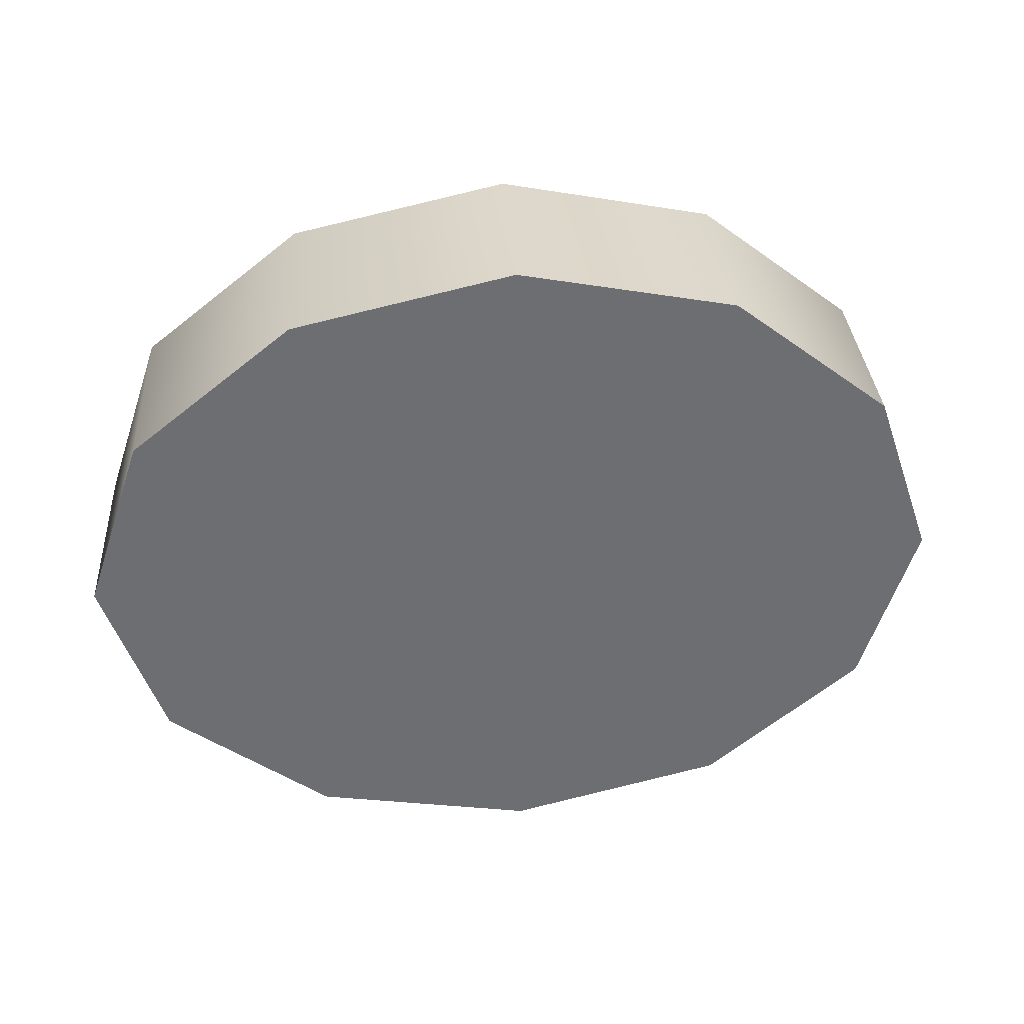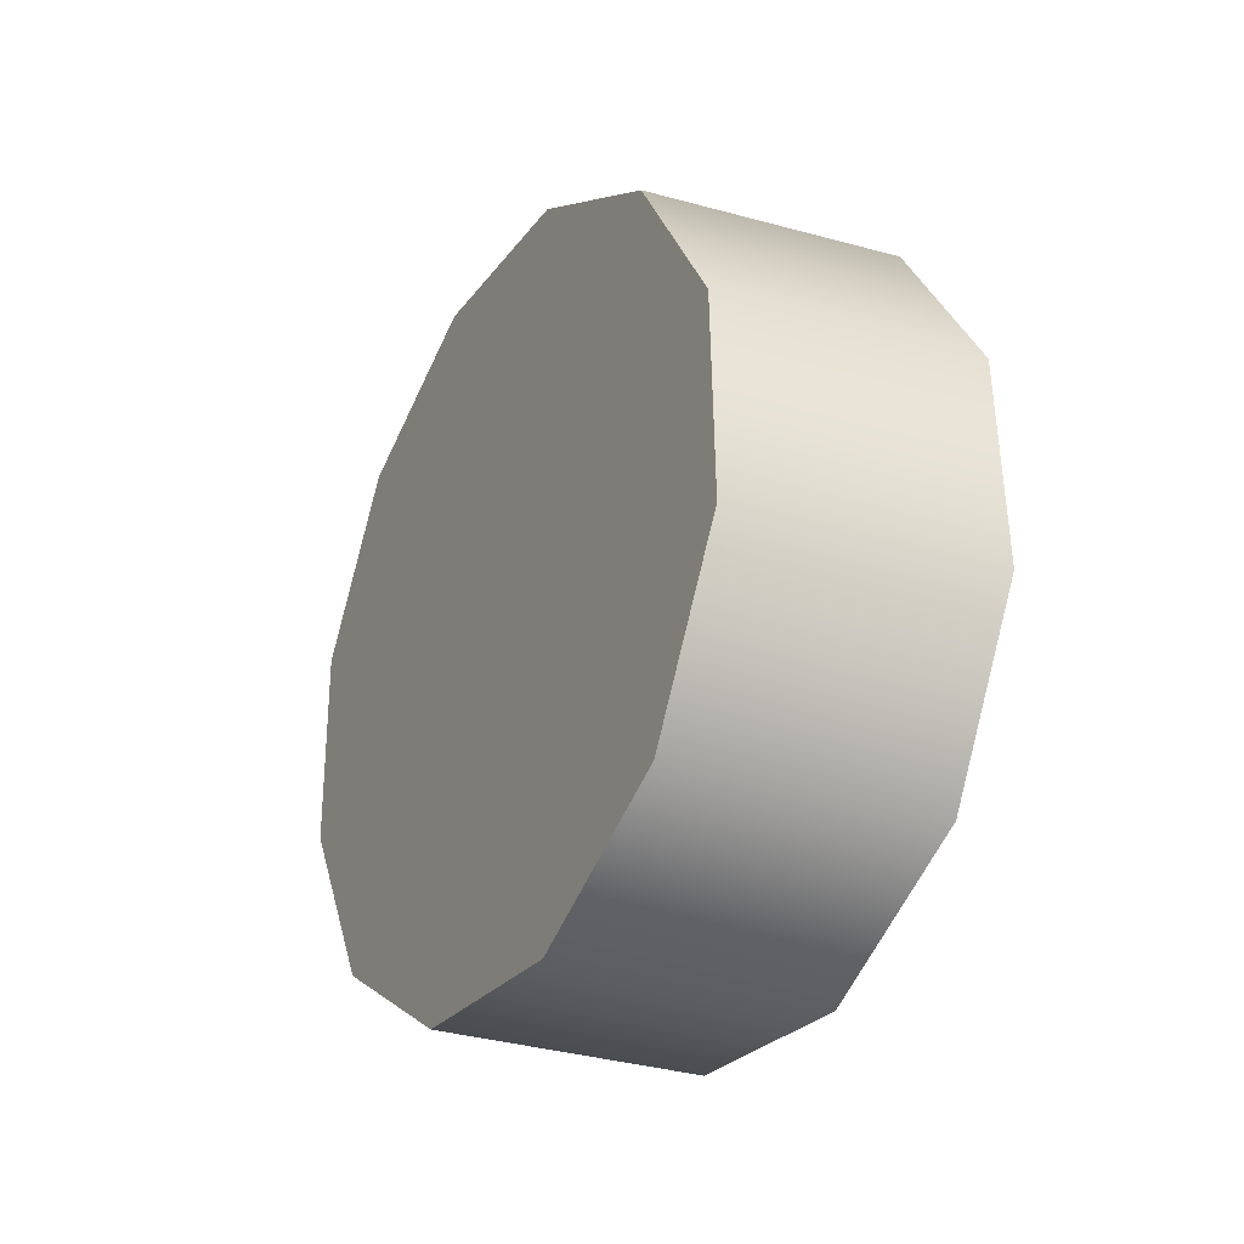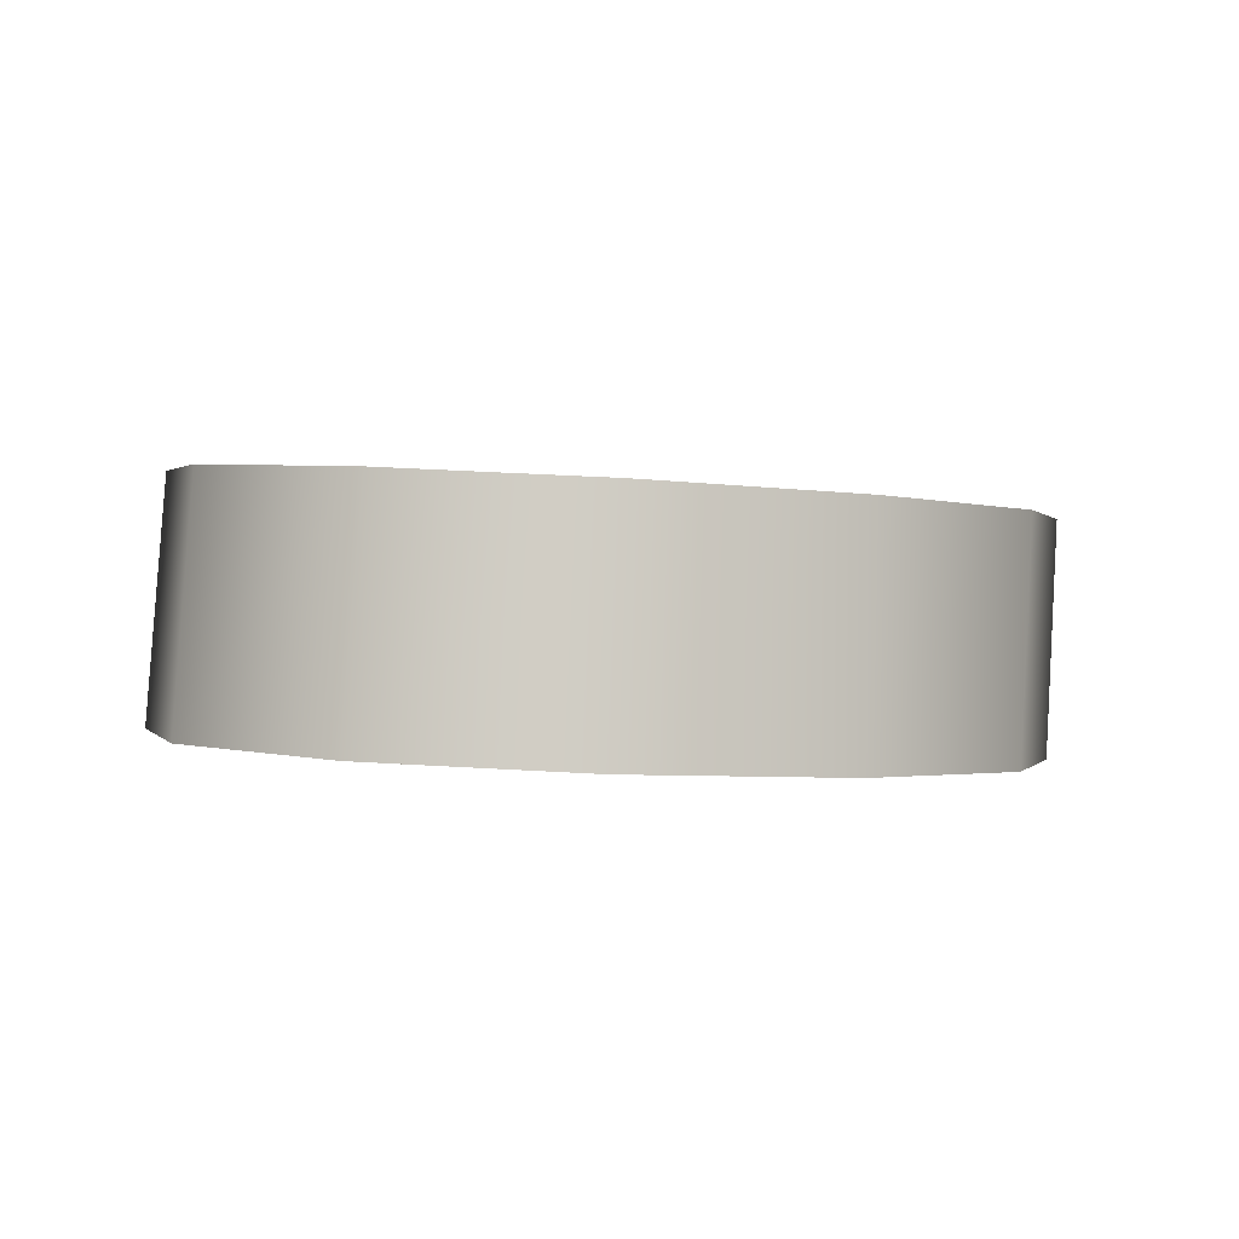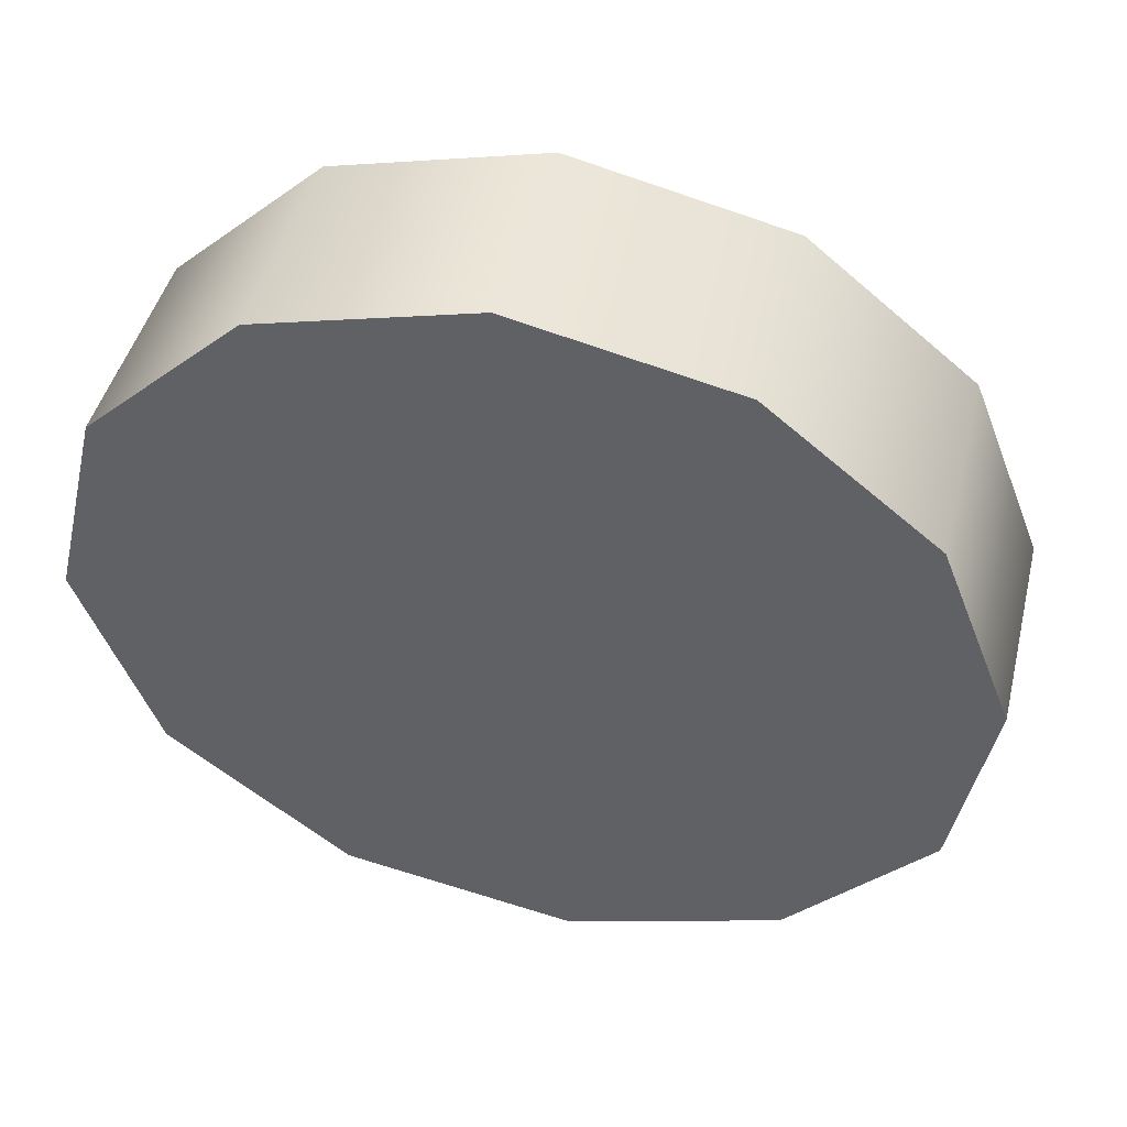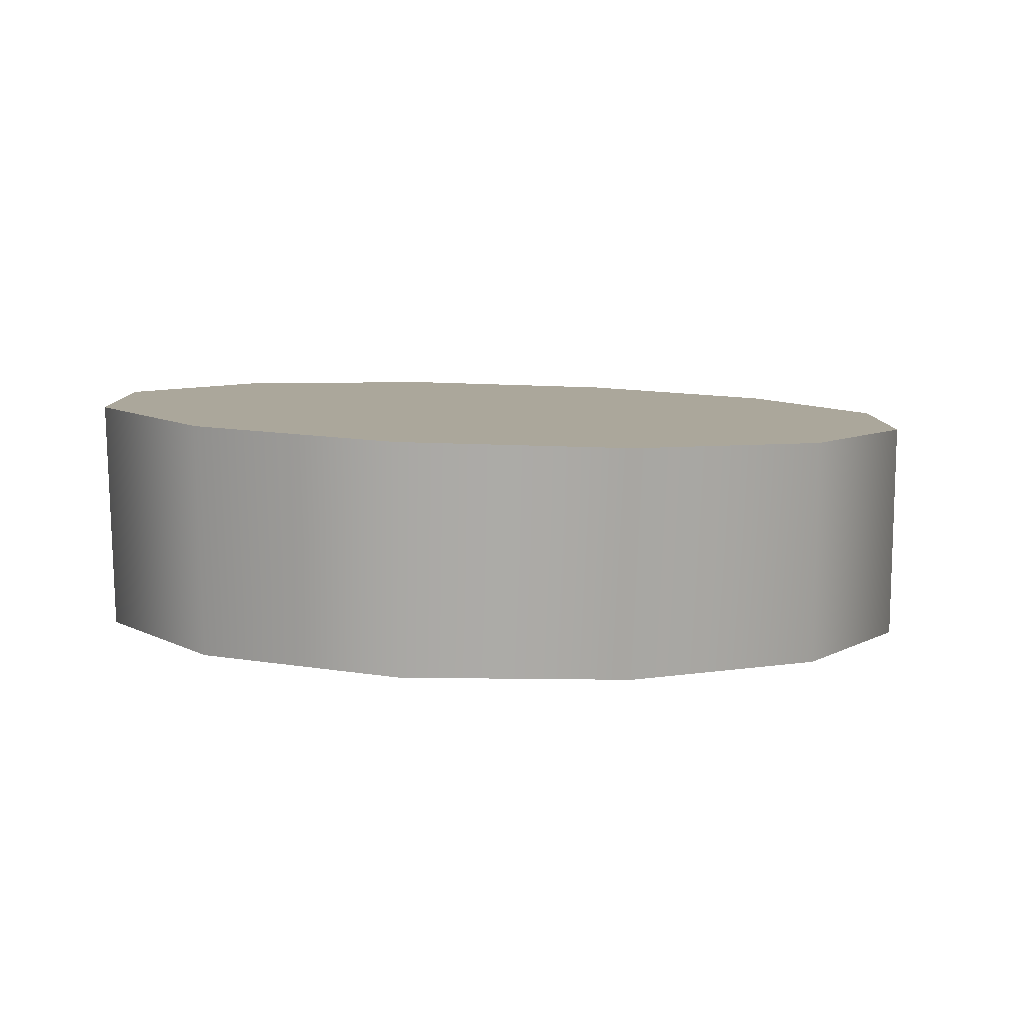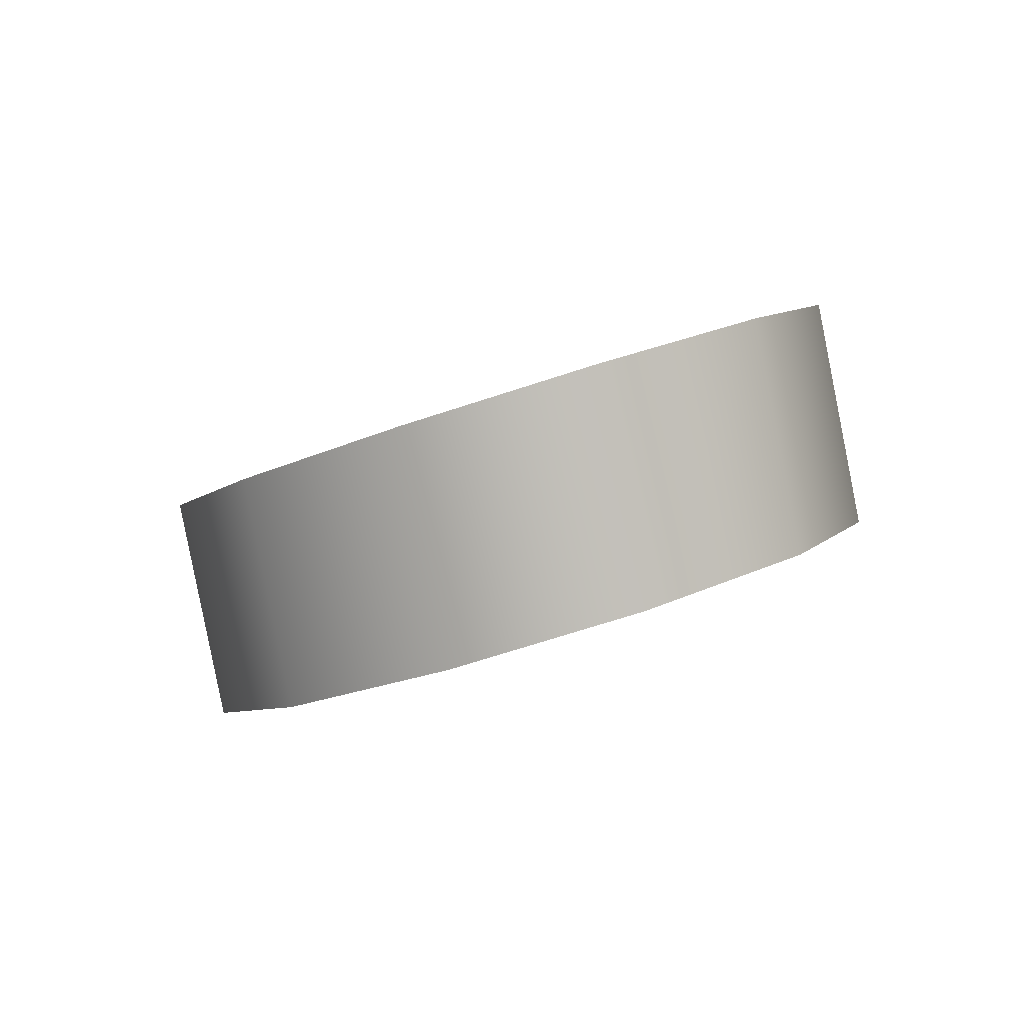
<metadata>
{"format":"obj","ext":"obj","renderer":"f3d","projection":"perspective","resolution":1024,"background":"white","views":[{"elev":-69.7,"azim":152.6,"up":"+Z"},{"elev":-13.1,"azim":80.1,"up":"+Y"},{"elev":-16.9,"azim":115.7,"up":"+Z"},{"elev":52.0,"azim":21.8,"up":"+Y"},{"elev":25.5,"azim":-47.5,"up":"+Z"},{"elev":5.7,"azim":-131.3,"up":"+Z"}]}
</metadata>
<code>
v 35.13 153.6 16.69
v 36.25 160.7 15.11
v 34.34 158.9 15.94
v 33.93 156.3 16.52
v 42.24 160.2 13.6
v 40.71 150.6 15.76
v 45.92 155.5 13.5
v 44.72 158.2 13.33
v 37.61 151.5 16.41
v 39.14 161.2 14.26
v 43.6 151.1 14.91
v 45.51 152.9 14.08
v 34.67 153.1 13.45
v 33.47 155.8 13.27
v 33.88 158.4 12.7
v 35.79 160.2 11.87
v 41.78 159.8 10.36
v 44.26 157.7 10.08
v 45.46 155 10.26
v 40.25 150.1 12.52
v 37.15 151.1 13.17
v 38.68 160.7 11.01
v 45.05 152.4 10.84
v 43.14 150.6 11.66
v 35.79 160.2 11.87
v 33.88 158.4 12.7
v 34.34 158.9 15.94
v 36.25 160.7 15.11
v 33.47 155.8 13.27
v 33.93 156.3 16.52
v 34.67 153.1 13.45
v 35.13 153.6 16.69
v 45.46 155 10.26
v 44.26 157.7 10.08
v 44.72 158.2 13.33
v 45.92 155.5 13.5
v 41.78 159.8 10.36
v 42.24 160.2 13.6
v 37.15 151.1 13.17
v 37.61 151.5 16.41
v 40.25 150.1 12.52
v 40.71 150.6 15.76
v 38.68 160.7 11.01
v 39.14 161.2 14.26
v 43.14 150.6 11.66
v 43.6 151.1 14.91
v 45.05 152.4 10.84
v 45.51 152.9 14.08
f 1 2 3
f 1 3 4
f 5 6 7
f 5 7 8
f 5 1 9
f 5 9 6
f 5 10 2
f 5 2 1
f 7 6 11
f 7 11 12
f 13 14 15
f 13 15 16
f 17 18 19
f 17 19 20
f 17 20 21
f 17 21 13
f 17 13 16
f 17 16 22
f 19 23 24
f 19 24 20
f 25 26 27
f 25 27 28
f 26 29 30
f 26 30 27
f 29 31 32
f 29 32 30
f 33 34 35
f 33 35 36
f 34 37 38
f 34 38 35
f 31 39 40
f 31 40 32
f 39 41 42
f 39 42 40
f 37 43 44
f 37 44 38
f 43 25 28
f 43 28 44
f 41 45 46
f 41 46 42
f 45 47 48
f 45 48 46
f 47 33 36
f 47 36 48

</code>
